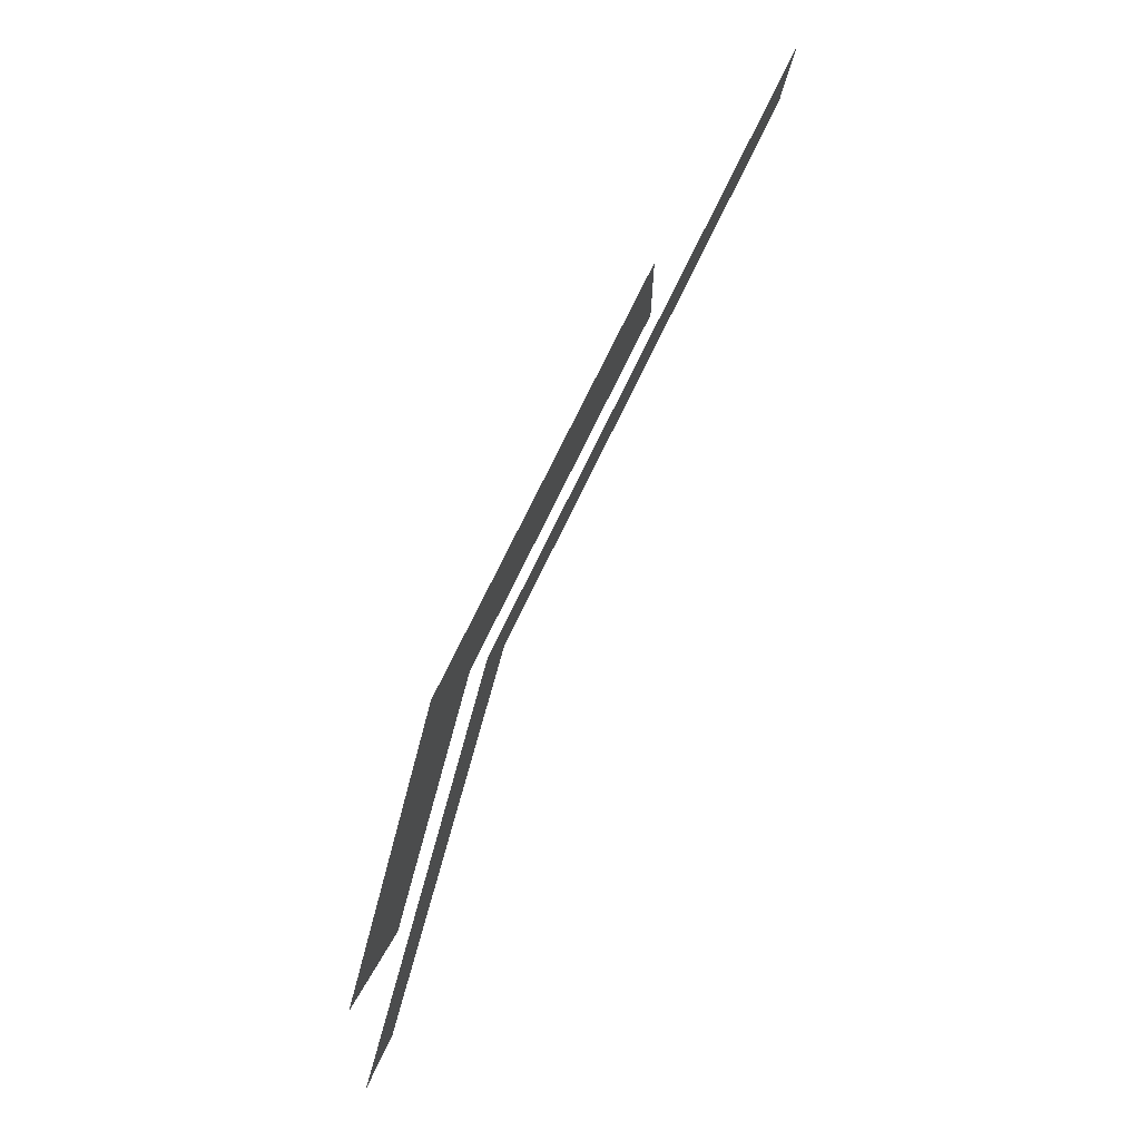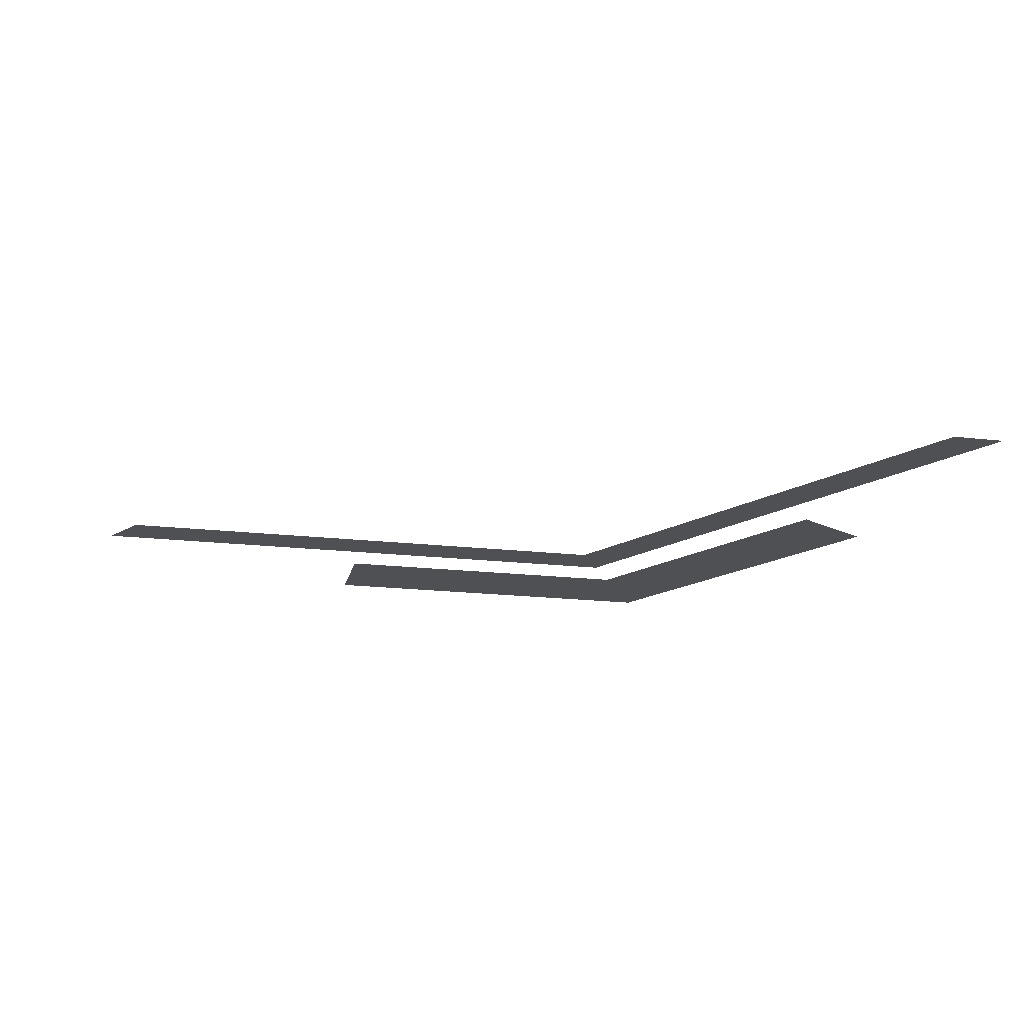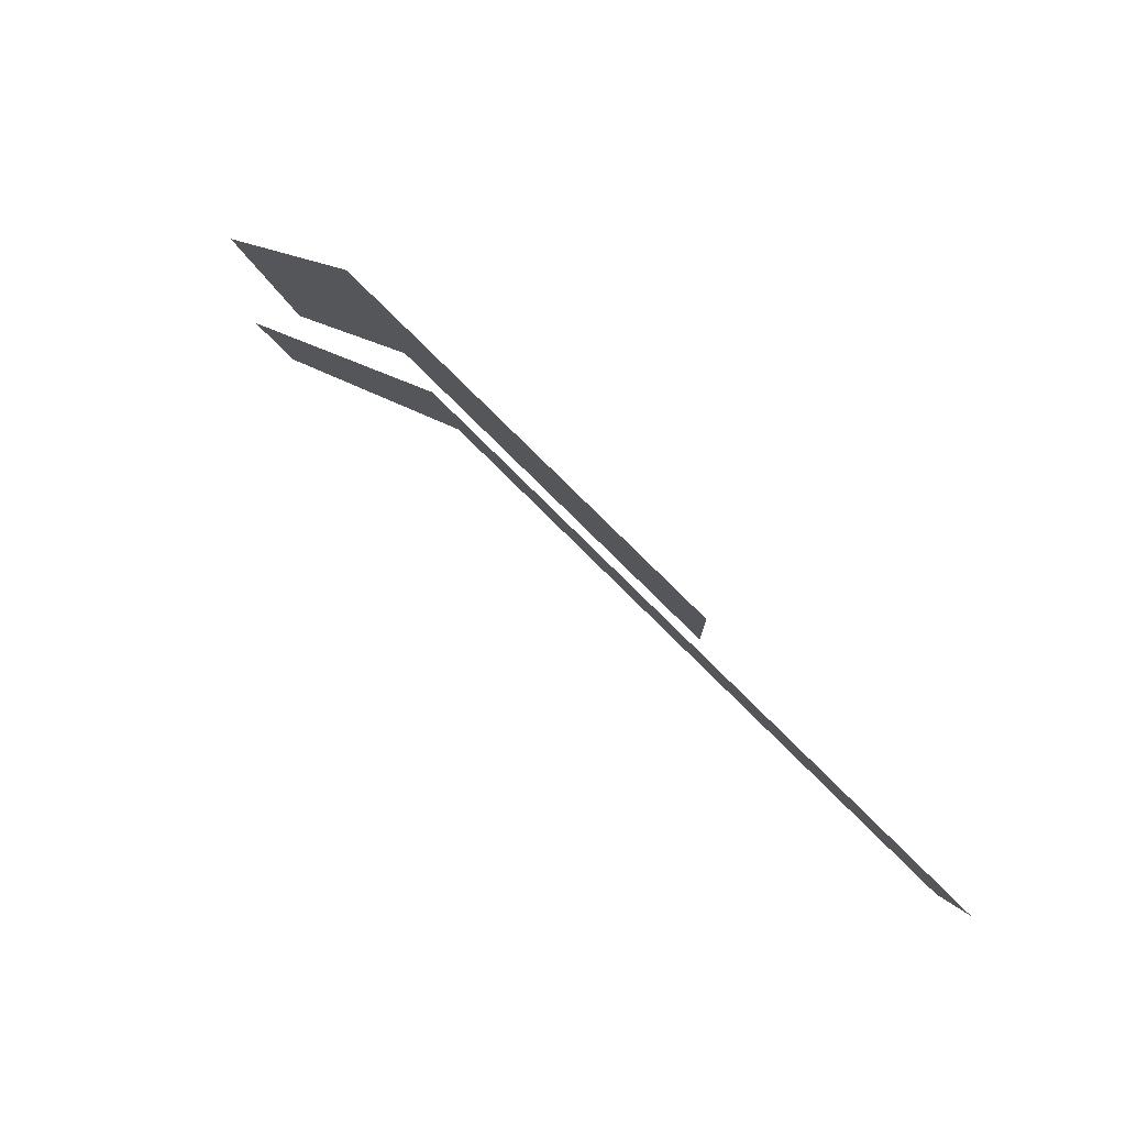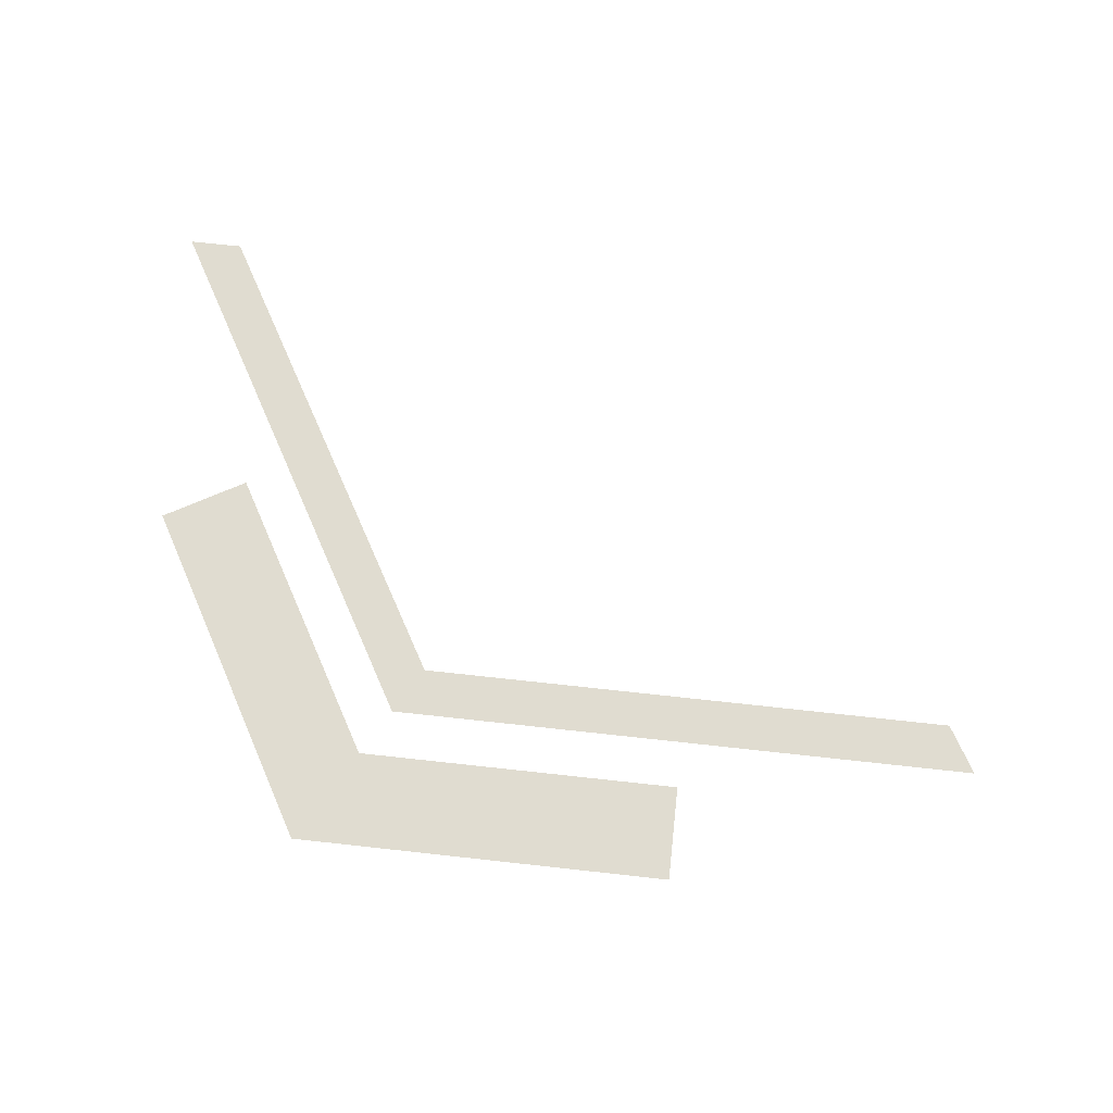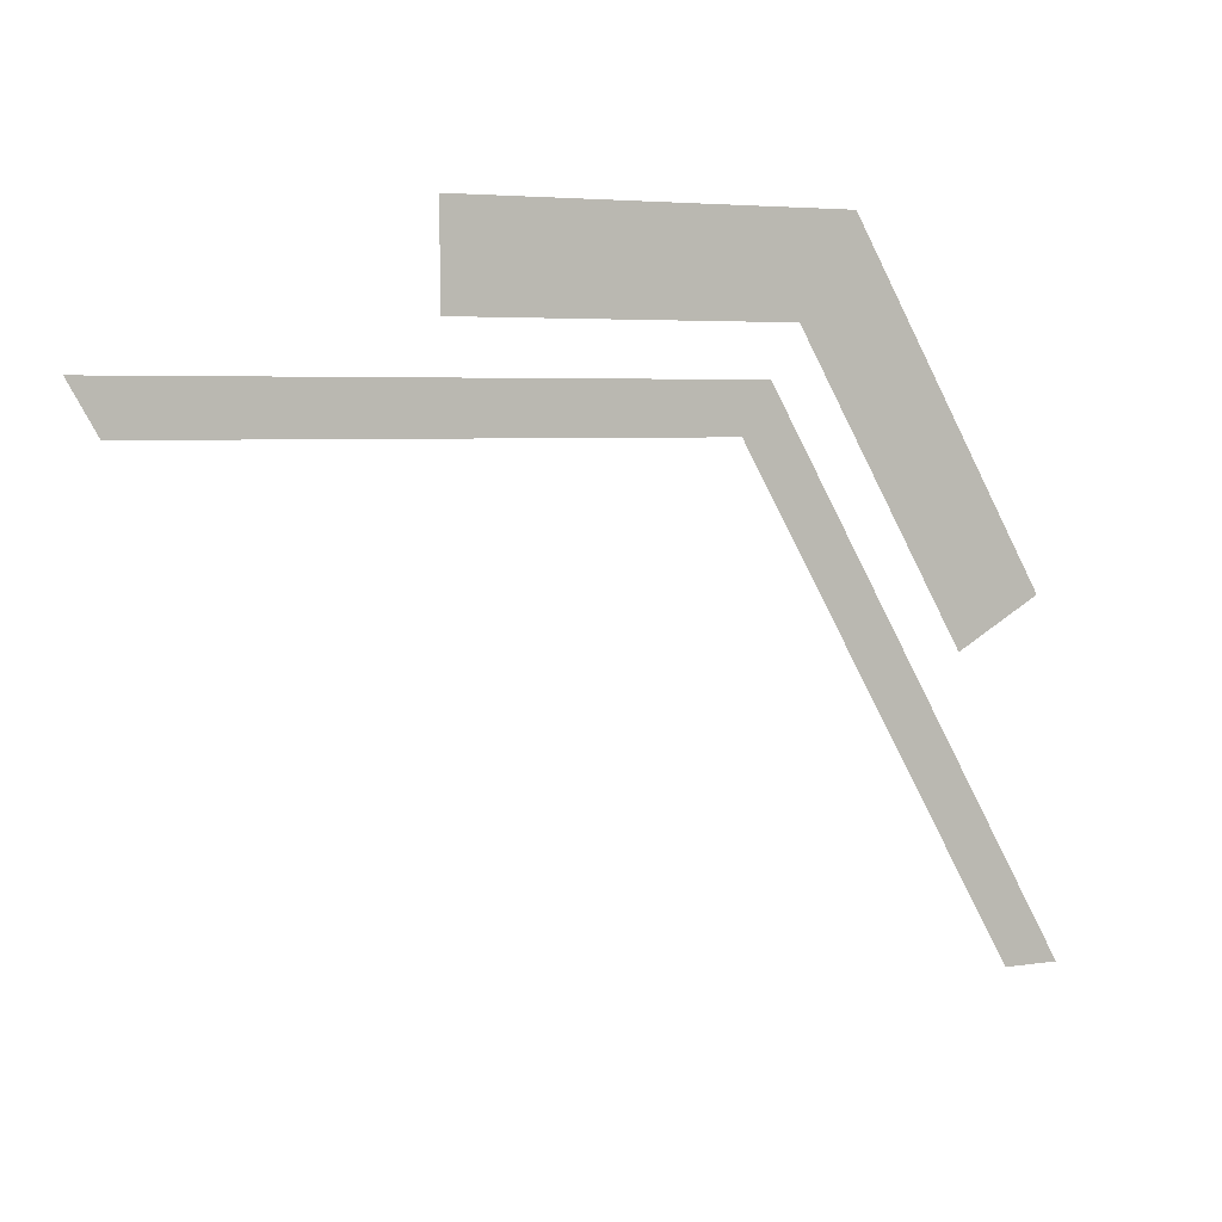
<metadata>
{"format":"obj","ext":"obj","renderer":"f3d","projection":"perspective","resolution":1024,"background":"white","views":[{"elev":71.4,"azim":-64.6,"up":"+Z"},{"elev":-19.0,"azim":167.6,"up":"+Y"},{"elev":79.2,"azim":44.8,"up":"+Z"},{"elev":69.5,"azim":6.3,"up":"+Y"},{"elev":4.3,"azim":152.8,"up":"+Z"}]}
</metadata>
<code>
g pb_Mesh188938
v -20.62 0 4.243e-06
v -18.72 0 5.645e-06
v -10.31 0 17.85
v -9.361 0 16.21
v 9.361 0 16.21
v 10.31 0 17.85
v -12.2 0 21.13
v 2.861e-06 0 21.13
v 3.338e-06 0 22.78
v -13.15 0 22.78
v -11.26 0 19.49
v 1.907e-06 0 19.49
v -19.72 0 11.39
v -18.3 0 10.57
v -16.88 0 9.747
g pb_Mesh188938_0
f 3 2 1
f 3 4 2
f 3 5 4
f 3 6 5
f 9 8 7
f 10 9 7
f 8 12 11
f 8 11 7
f 7 14 13
f 10 7 13
f 11 15 14
f 7 11 14

</code>
